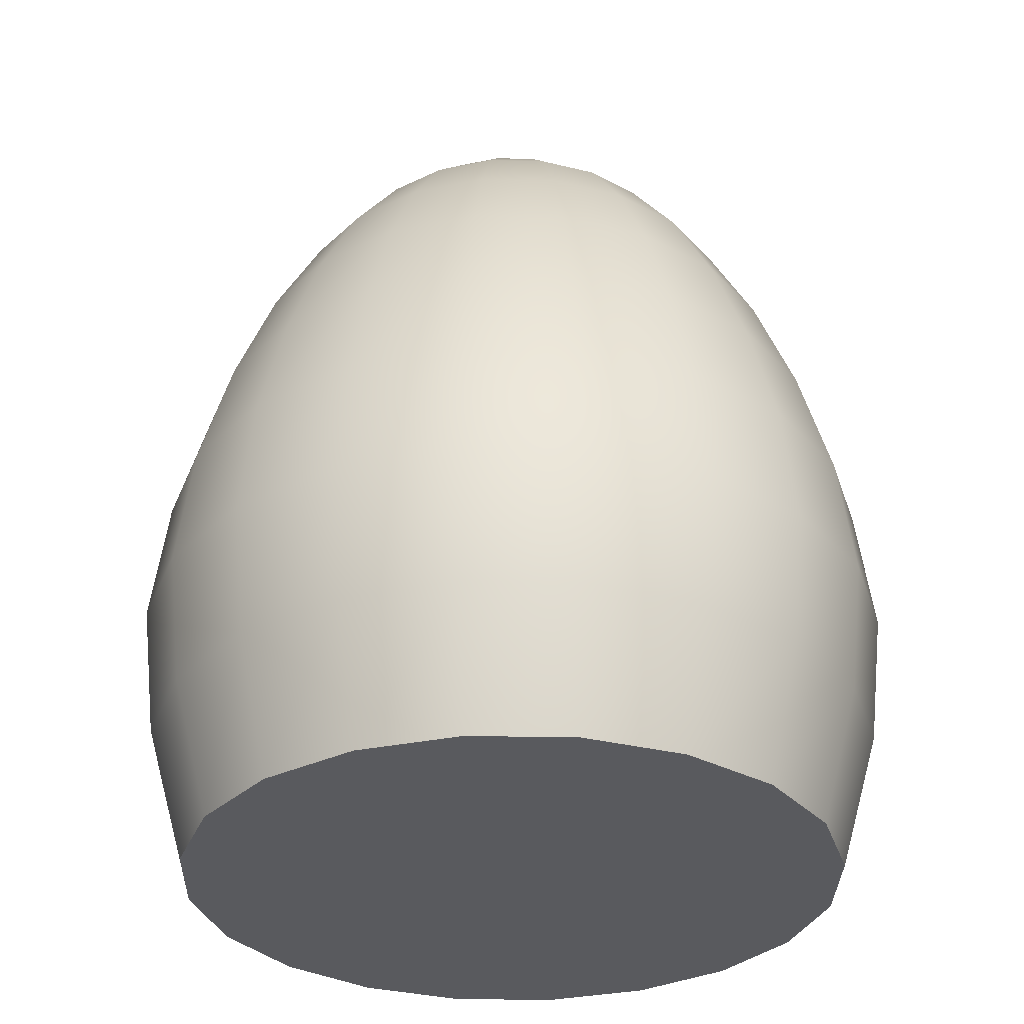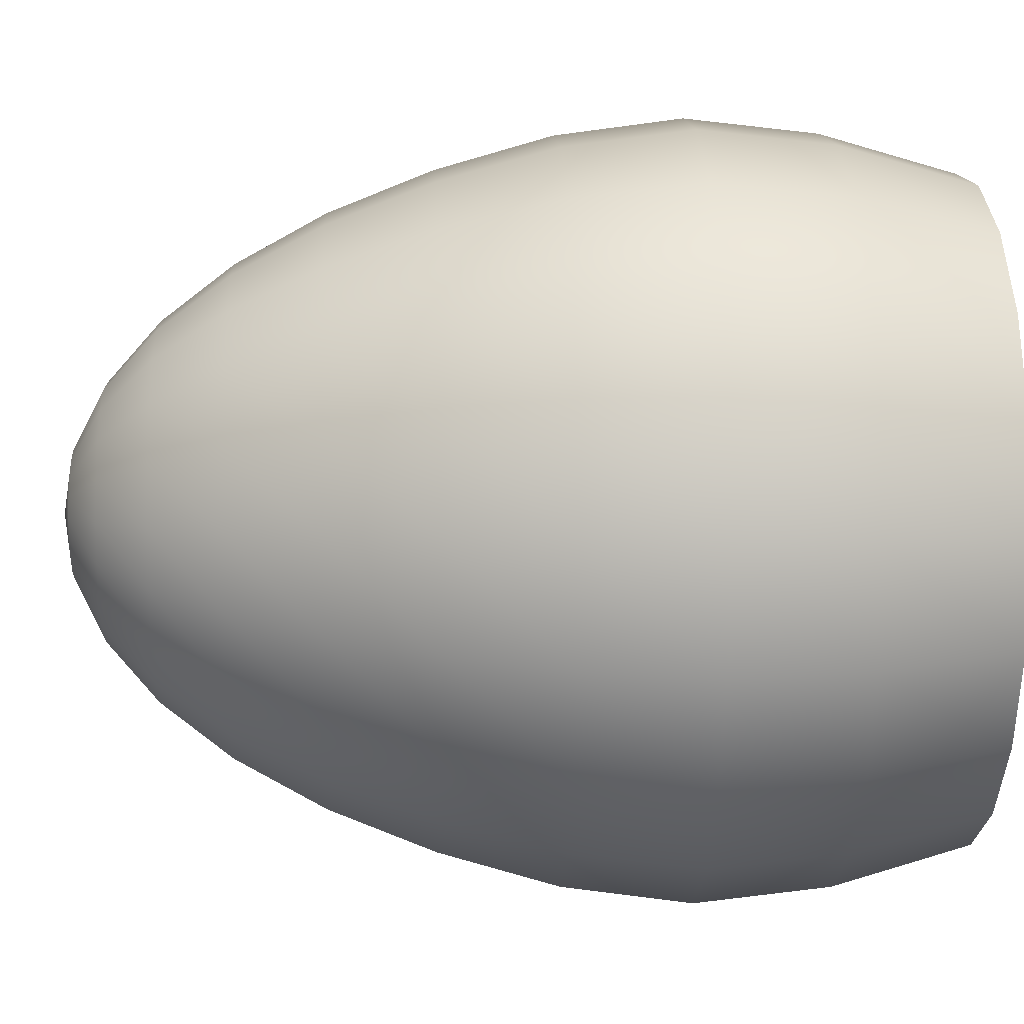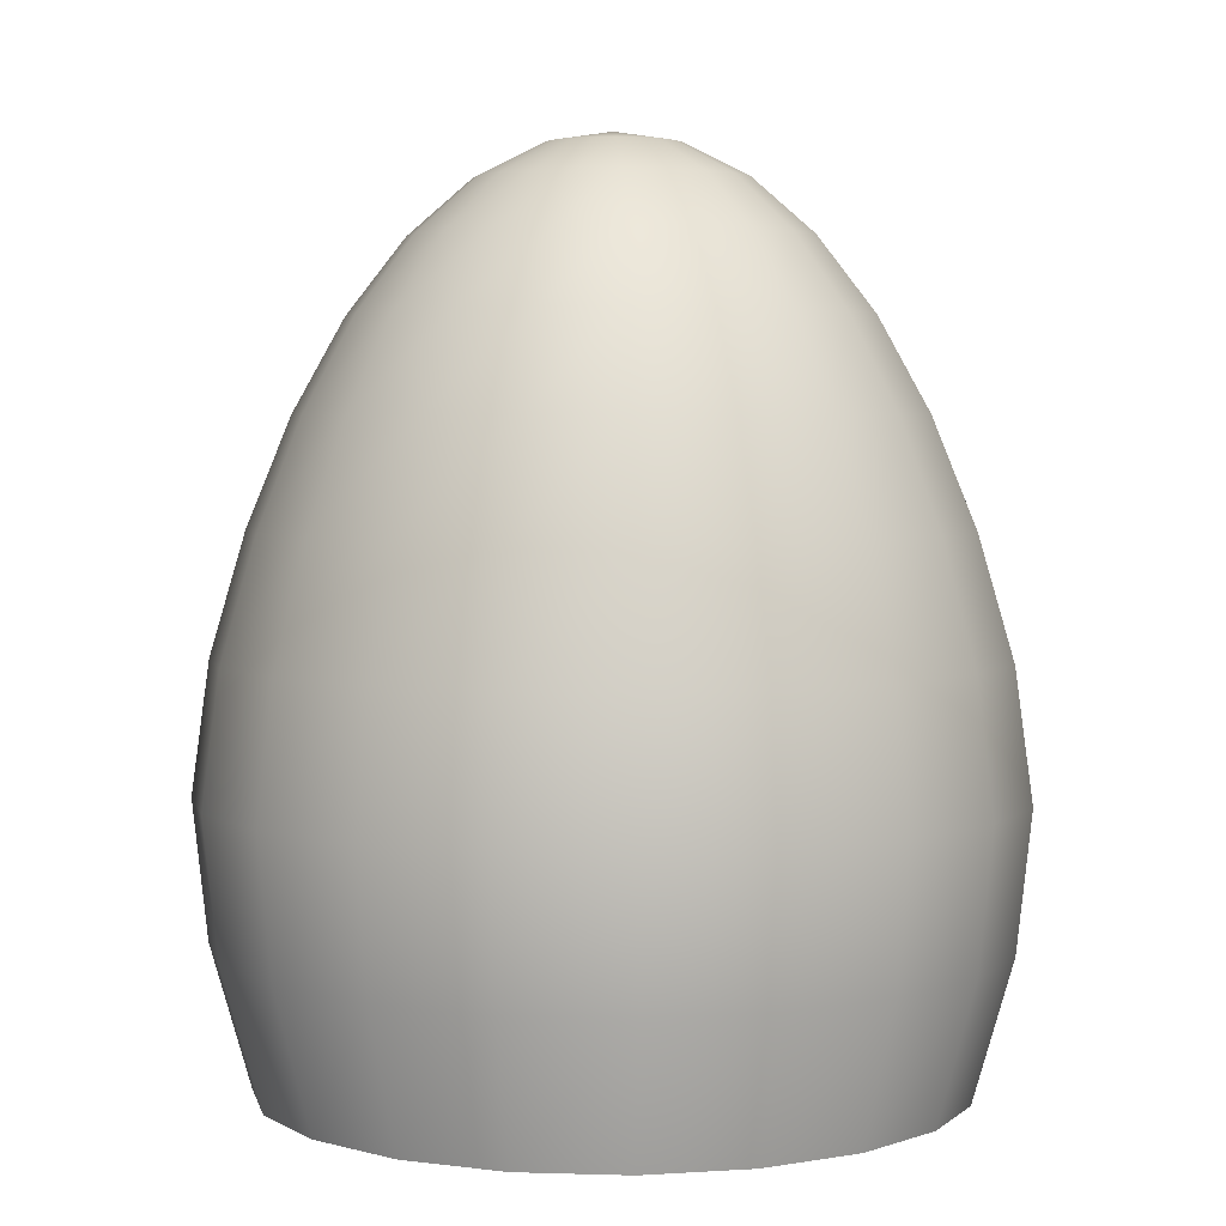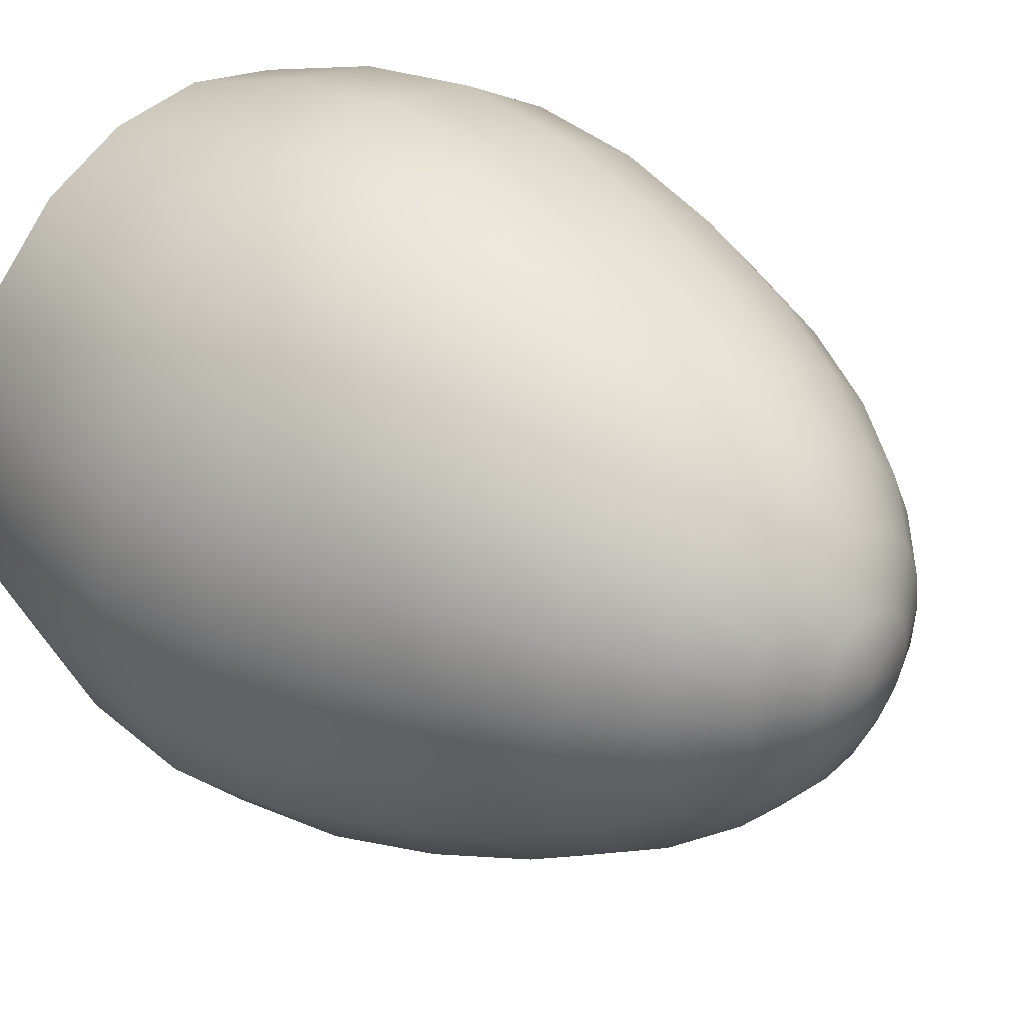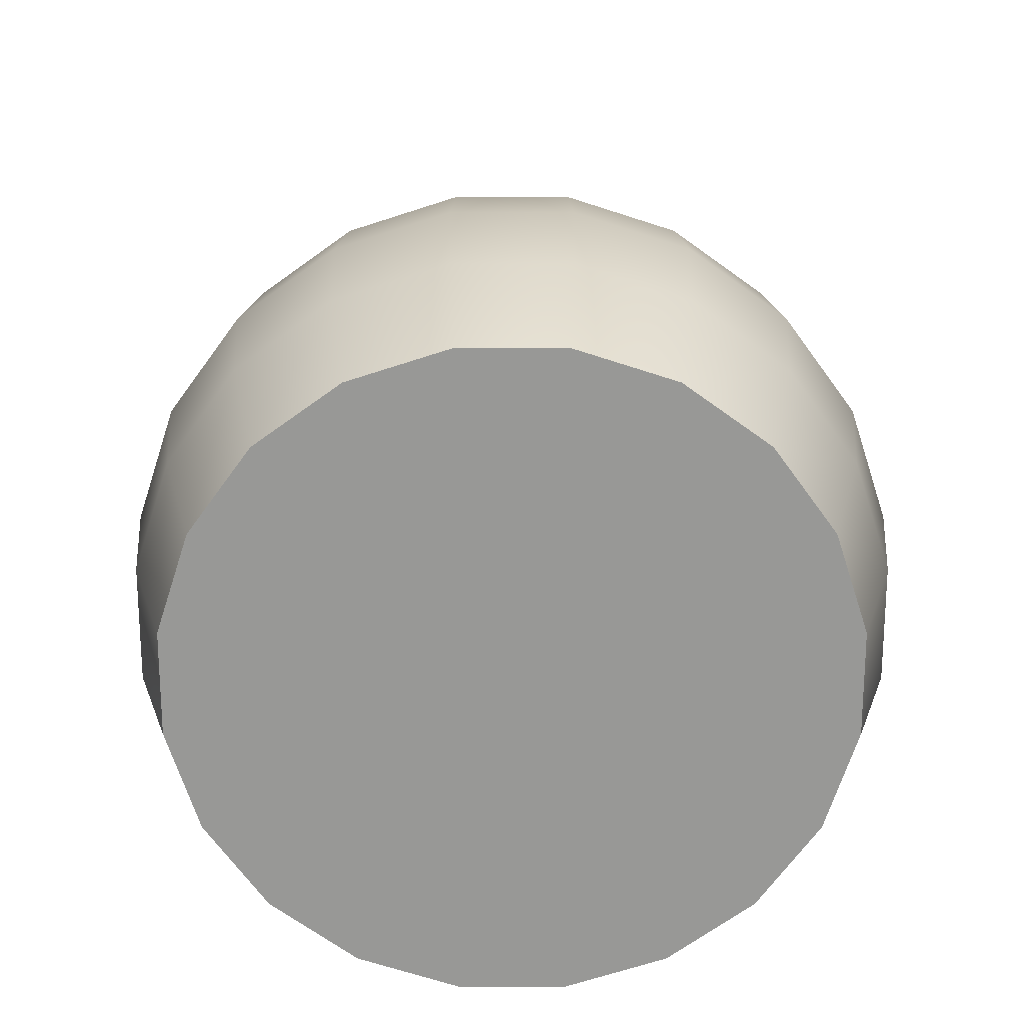
<metadata>
{"format":"obj","ext":"obj","renderer":"f3d","projection":"perspective","resolution":1024,"background":"white","views":[{"elev":-31.7,"azim":97.5,"up":"+Y"},{"elev":4.1,"azim":-92.8,"up":"+Z"},{"elev":3.6,"azim":122.8,"up":"+Y"},{"elev":30.7,"azim":132.5,"up":"+Z"},{"elev":-68.5,"azim":-81.0,"up":"+Y"}]}
</metadata>
<code>
g default
v 0.764 0 -0.2482
v 0.6499 0 -0.4722
v 0.4722 0 -0.6499
v 0.2482 0 -0.764
v -0 0 -0.8033
v -0.2482 0 -0.764
v -0.4722 0 -0.6499
v -0.6499 0 -0.4722
v -0.764 0 -0.2482
v -0.8033 0 -0
v -0.764 0 0.2482
v -0.6499 0 0.4722
v -0.4722 0 0.6499
v -0.2482 0 0.764
v -0 0 0.8033
v 0.2482 0 0.764
v 0.4722 0 0.6499
v 0.6499 0 0.4722
v 0.764 0 0.2482
v 0.8033 0 -0
v 0.8535 0.3312 -0.2773
v 0.726 0.3312 -0.5275
v 0.5275 0.3312 -0.726
v 0.2773 0.3312 -0.8535
v -0 0.3312 -0.8974
v -0.2773 0.3312 -0.8535
v -0.5275 0.3312 -0.726
v -0.726 0.3312 -0.5275
v -0.8535 0.3312 -0.2773
v -0.8974 0.3312 -0
v -0.8535 0.3312 0.2773
v -0.726 0.3312 0.5275
v -0.5275 0.3312 0.726
v -0.2773 0.3312 0.8535
v -0 0.3312 0.8974
v 0.2773 0.3312 0.8535
v 0.5275 0.3312 0.726
v 0.726 0.3312 0.5275
v 0.8535 0.3312 0.2773
v 0.8974 0.3312 -0
v 0.8867 0.6543 -0.2881
v 0.7543 0.6543 -0.548
v 0.548 0.6543 -0.7543
v 0.2881 0.6543 -0.8867
v -0 0.6543 -0.9323
v -0.2881 0.6543 -0.8867
v -0.548 0.6543 -0.7543
v -0.7543 0.6543 -0.548
v -0.8867 0.6543 -0.2881
v -0.9323 0.6543 -0
v -0.8867 0.6543 0.2881
v -0.7543 0.6543 0.548
v -0.548 0.6543 0.7543
v -0.2881 0.6543 0.8867
v -0 0.6543 0.9323
v 0.2881 0.6543 0.8867
v 0.548 0.6543 0.7543
v 0.7543 0.6543 0.548
v 0.8867 0.6543 0.2881
v 0.9323 0.6543 -0
v 0.8474 0.9613 -0.2753
v 0.7208 0.9613 -0.5237
v 0.5237 0.9613 -0.7208
v 0.2753 0.9613 -0.8474
v 0 0.9613 -0.891
v -0.2753 0.9613 -0.8474
v -0.5237 0.9613 -0.7208
v -0.7208 0.9613 -0.5237
v -0.8474 0.9613 -0.2753
v -0.891 0.9613 0
v -0.8474 0.9613 0.2753
v -0.7208 0.9613 0.5237
v -0.5237 0.9613 0.7208
v -0.2753 0.9613 0.8474
v -0 0.9613 0.891
v 0.2753 0.9613 0.8474
v 0.5237 0.9613 0.7208
v 0.7208 0.9613 0.5237
v 0.8474 0.9613 0.2753
v 0.891 0.9613 0
v 0.7694 1.245 -0.25
v 0.6545 1.245 -0.4755
v 0.4755 1.245 -0.6545
v 0.25 1.245 -0.7694
v 0 1.245 -0.809
v -0.25 1.245 -0.7694
v -0.4755 1.245 -0.6545
v -0.6545 1.245 -0.4755
v -0.7694 1.245 -0.25
v -0.809 1.245 0
v -0.7694 1.245 0.25
v -0.6545 1.245 0.4755
v -0.4755 1.245 0.6545
v -0.25 1.245 0.7694
v -0 1.245 0.809
v 0.25 1.245 0.7694
v 0.4755 1.245 0.6545
v 0.6545 1.245 0.4755
v 0.7694 1.245 0.25
v 0.809 1.245 0
v 0.6725 1.497 -0.2185
v 0.5721 1.497 -0.4156
v 0.4156 1.497 -0.5721
v 0.2185 1.497 -0.6725
v 0 1.497 -0.7071
v -0.2185 1.497 -0.6725
v -0.4156 1.497 -0.5721
v -0.5721 1.497 -0.4156
v -0.6725 1.497 -0.2185
v -0.7071 1.497 0
v -0.6725 1.497 0.2185
v -0.5721 1.497 0.4156
v -0.4156 1.497 0.5721
v -0.2185 1.497 0.6725
v -0 1.497 0.7071
v 0.2185 1.497 0.6725
v 0.4156 1.497 0.5721
v 0.5721 1.497 0.4156
v 0.6725 1.497 0.2185
v 0.7071 1.497 0
v 0.559 1.713 -0.1816
v 0.4755 1.713 -0.3455
v 0.3455 1.713 -0.4755
v 0.1816 1.713 -0.559
v 0 1.713 -0.5878
v -0.1816 1.713 -0.559
v -0.3455 1.713 -0.4755
v -0.4755 1.713 -0.3455
v -0.559 1.713 -0.1816
v -0.5878 1.713 0
v -0.559 1.713 0.1816
v -0.4755 1.713 0.3455
v -0.3455 1.713 0.4755
v -0.1816 1.713 0.559
v -0 1.713 0.5878
v 0.1816 1.713 0.559
v 0.3455 1.713 0.4755
v 0.4755 1.713 0.3455
v 0.559 1.713 0.1816
v 0.5878 1.713 0
v 0.4318 1.887 -0.1403
v 0.3673 1.887 -0.2668
v 0.2668 1.887 -0.3673
v 0.1403 1.887 -0.4318
v 0 1.887 -0.454
v -0.1403 1.887 -0.4318
v -0.2668 1.887 -0.3673
v -0.3673 1.887 -0.2668
v -0.4318 1.887 -0.1403
v -0.454 1.887 0
v -0.4318 1.887 0.1403
v -0.3673 1.887 0.2668
v -0.2668 1.887 0.3673
v -0.1403 1.887 0.4318
v -0 1.887 0.454
v 0.1403 1.887 0.4318
v 0.2668 1.887 0.3673
v 0.3673 1.887 0.2668
v 0.4318 1.887 0.1403
v 0.454 1.887 0
v 0.2939 2.014 -0.09549
v 0.25 2.014 -0.1816
v 0.1816 2.014 -0.25
v 0.09549 2.014 -0.2939
v 0 2.014 -0.309
v -0.09549 2.014 -0.2939
v -0.1816 2.014 -0.25
v -0.25 2.014 -0.1816
v -0.2939 2.014 -0.09549
v -0.309 2.014 0
v -0.2939 2.014 0.09549
v -0.25 2.014 0.1816
v -0.1816 2.014 0.25
v -0.09549 2.014 0.2939
v -0 2.014 0.309
v 0.09549 2.014 0.2939
v 0.1816 2.014 0.25
v 0.25 2.014 0.1816
v 0.2939 2.014 0.09549
v 0.309 2.014 0
v 0.1488 2.091 -0.04834
v 0.1266 2.091 -0.09195
v 0.09195 2.091 -0.1266
v 0.04834 2.091 -0.1488
v 0 2.091 -0.1564
v -0.04834 2.091 -0.1488
v -0.09195 2.091 -0.1266
v -0.1266 2.091 -0.09195
v -0.1488 2.091 -0.04834
v -0.1564 2.091 0
v -0.1488 2.091 0.04834
v -0.1266 2.091 0.09195
v -0.09195 2.091 0.1266
v -0.04834 2.091 0.1488
v -0 2.091 0.1564
v 0.04834 2.091 0.1488
v 0.09195 2.091 0.1266
v 0.1266 2.091 0.09195
v 0.1488 2.091 0.04834
v 0.1564 2.091 0
v 0 2.117 0
v 0.6696 0 -0.2176
v 0.5696 0 -0.4139
v 0.4139 0 -0.5696
v 0.2176 0 -0.6696
v -0 0 -0.7041
v -0.2176 0 -0.6696
v -0.4139 0 -0.5696
v -0.5696 0 -0.4139
v -0.6696 0 -0.2176
v -0.7041 0 -0
v -0.6696 0 0.2176
v -0.5696 0 0.4139
v -0.4139 0 0.5696
v -0.2176 0 0.6696
v -0 0 0.7041
v 0.2176 0 0.6696
v 0.4139 0 0.5696
v 0.5696 0 0.4139
v 0.6696 0 0.2176
v 0.7041 0 -0
v 0.574 0 -0.1865
v 0.4883 0 -0.3547
v 0.3547 0 -0.4883
v 0.1865 0 -0.574
v -0 0 -0.6035
v -0.1865 0 -0.574
v -0.3547 0 -0.4883
v -0.4883 0 -0.3547
v -0.574 0 -0.1865
v -0.6035 0 -0
v -0.574 0 0.1865
v -0.4883 0 0.3547
v -0.3547 0 0.4883
v -0.1865 0 0.574
v -0 0 0.6035
v 0.1865 0 0.574
v 0.3547 0 0.4883
v 0.4883 0 0.3547
v 0.574 0 0.1865
v 0.6035 0 -0
v 0.4202 0 -0.1365
v 0.3575 0 -0.2597
v 0.2597 0 -0.3575
v 0.1365 0 -0.4202
v -0 0 -0.4419
v -0.1365 0 -0.4202
v -0.2597 0 -0.3575
v -0.3575 0 -0.2597
v -0.4202 0 -0.1365
v -0.4419 0 -0
v -0.4202 0 0.1365
v -0.3575 0 0.2597
v -0.2597 0 0.3575
v -0.1365 0 0.4202
v -0 0 0.4419
v 0.1365 0 0.4202
v 0.2597 0 0.3575
v 0.3575 0 0.2597
v 0.4202 0 0.1365
v 0.4419 0 -0
v 0.3002 0 -0.09753
v 0.2553 0 -0.1855
v 0.1855 0 -0.2553
v 0.09753 0 -0.3002
v -0 0 -0.3156
v -0.09753 0 -0.3002
v -0.1855 0 -0.2553
v -0.2553 0 -0.1855
v -0.3002 0 -0.09753
v -0.3156 0 -0
v -0.3002 0 0.09753
v -0.2553 0 0.1855
v -0.1855 0 0.2553
v -0.09753 0 0.3002
v -0 0 0.3156
v 0.09753 0 0.3002
v 0.1855 0 0.2553
v 0.2553 0 0.1855
v 0.3002 0 0.09753
v 0.3156 0 -0
v 0.1447 0 -0.04703
v 0.1231 0 -0.08945
v 0.08945 0 -0.1231
v 0.04703 0 -0.1447
v -0 0 -0.1522
v -0.04703 0 -0.1447
v -0.08945 0 -0.1231
v -0.1231 0 -0.08945
v -0.1447 0 -0.04703
v -0.1522 0 -0
v -0.1447 0 0.04703
v -0.1231 0 0.08945
v -0.08945 0 0.1231
v -0.04703 0 0.1447
v -0 0 0.1522
v 0.04703 0 0.1447
v 0.08945 0 0.1231
v 0.1231 0 0.08945
v 0.1447 0 0.04703
v 0.1522 0 -0
v 0.0517 0 -0.0168
v 0.04398 0 -0.03195
v 0.03195 0 -0.04398
v 0.0168 0 -0.0517
v -0 0 -0.05436
v -0.0168 0 -0.0517
v -0.03195 0 -0.04398
v -0.04398 0 -0.03195
v -0.0517 0 -0.0168
v -0.05436 0 -0
v -0.0517 0 0.0168
v -0.04398 0 0.03195
v -0.03195 0 0.04398
v -0.0168 0 0.0517
v -0 0 0.05436
v 0.0168 0 0.0517
v 0.03195 0 0.04398
v 0.04398 0 0.03195
v 0.0517 0 0.0168
v 0.05436 0 -0
g pSphere1
f 1 2 22 21
f 2 3 23 22
f 3 4 24 23
f 4 5 25 24
f 5 6 26 25
f 6 7 27 26
f 7 8 28 27
f 8 9 29 28
f 9 10 30 29
f 10 11 31 30
f 11 12 32 31
f 12 13 33 32
f 13 14 34 33
f 14 15 35 34
f 15 16 36 35
f 16 17 37 36
f 17 18 38 37
f 18 19 39 38
f 19 20 40 39
f 20 1 21 40
f 21 22 42 41
f 22 23 43 42
f 23 24 44 43
f 24 25 45 44
f 25 26 46 45
f 26 27 47 46
f 27 28 48 47
f 28 29 49 48
f 29 30 50 49
f 30 31 51 50
f 31 32 52 51
f 32 33 53 52
f 33 34 54 53
f 34 35 55 54
f 35 36 56 55
f 36 37 57 56
f 37 38 58 57
f 38 39 59 58
f 39 40 60 59
f 40 21 41 60
f 41 42 62 61
f 42 43 63 62
f 43 44 64 63
f 44 45 65 64
f 45 46 66 65
f 46 47 67 66
f 47 48 68 67
f 48 49 69 68
f 49 50 70 69
f 50 51 71 70
f 51 52 72 71
f 52 53 73 72
f 53 54 74 73
f 54 55 75 74
f 55 56 76 75
f 56 57 77 76
f 57 58 78 77
f 58 59 79 78
f 59 60 80 79
f 60 41 61 80
f 61 62 82 81
f 62 63 83 82
f 63 64 84 83
f 64 65 85 84
f 65 66 86 85
f 66 67 87 86
f 67 68 88 87
f 68 69 89 88
f 69 70 90 89
f 70 71 91 90
f 71 72 92 91
f 72 73 93 92
f 73 74 94 93
f 74 75 95 94
f 75 76 96 95
f 76 77 97 96
f 77 78 98 97
f 78 79 99 98
f 79 80 100 99
f 80 61 81 100
f 81 82 102 101
f 82 83 103 102
f 83 84 104 103
f 84 85 105 104
f 85 86 106 105
f 86 87 107 106
f 87 88 108 107
f 88 89 109 108
f 89 90 110 109
f 90 91 111 110
f 91 92 112 111
f 92 93 113 112
f 93 94 114 113
f 94 95 115 114
f 95 96 116 115
f 96 97 117 116
f 97 98 118 117
f 98 99 119 118
f 99 100 120 119
f 100 81 101 120
f 101 102 122 121
f 102 103 123 122
f 103 104 124 123
f 104 105 125 124
f 105 106 126 125
f 106 107 127 126
f 107 108 128 127
f 108 109 129 128
f 109 110 130 129
f 110 111 131 130
f 111 112 132 131
f 112 113 133 132
f 113 114 134 133
f 114 115 135 134
f 115 116 136 135
f 116 117 137 136
f 117 118 138 137
f 118 119 139 138
f 119 120 140 139
f 120 101 121 140
f 121 122 142 141
f 122 123 143 142
f 123 124 144 143
f 124 125 145 144
f 125 126 146 145
f 126 127 147 146
f 127 128 148 147
f 128 129 149 148
f 129 130 150 149
f 130 131 151 150
f 131 132 152 151
f 132 133 153 152
f 133 134 154 153
f 134 135 155 154
f 135 136 156 155
f 136 137 157 156
f 137 138 158 157
f 138 139 159 158
f 139 140 160 159
f 140 121 141 160
f 141 142 162 161
f 142 143 163 162
f 143 144 164 163
f 144 145 165 164
f 145 146 166 165
f 146 147 167 166
f 147 148 168 167
f 148 149 169 168
f 149 150 170 169
f 150 151 171 170
f 151 152 172 171
f 152 153 173 172
f 153 154 174 173
f 154 155 175 174
f 155 156 176 175
f 156 157 177 176
f 157 158 178 177
f 158 159 179 178
f 159 160 180 179
f 160 141 161 180
f 161 162 182 181
f 162 163 183 182
f 163 164 184 183
f 164 165 185 184
f 165 166 186 185
f 166 167 187 186
f 167 168 188 187
f 168 169 189 188
f 169 170 190 189
f 170 171 191 190
f 171 172 192 191
f 172 173 193 192
f 173 174 194 193
f 174 175 195 194
f 175 176 196 195
f 176 177 197 196
f 177 178 198 197
f 178 179 199 198
f 179 180 200 199
f 180 161 181 200
f 181 182 201
f 182 183 201
f 183 184 201
f 184 185 201
f 185 186 201
f 186 187 201
f 187 188 201
f 188 189 201
f 189 190 201
f 190 191 201
f 191 192 201
f 192 193 201
f 193 194 201
f 194 195 201
f 195 196 201
f 196 197 201
f 197 198 201
f 198 199 201
f 199 200 201
f 200 181 201
f 2 1 202 203
f 3 2 203 204
f 4 3 204 205
f 5 4 205 206
f 6 5 206 207
f 7 6 207 208
f 8 7 208 209
f 9 8 209 210
f 10 9 210 211
f 11 10 211 212
f 12 11 212 213
f 13 12 213 214
f 14 13 214 215
f 15 14 215 216
f 16 15 216 217
f 17 16 217 218
f 18 17 218 219
f 19 18 219 220
f 20 19 220 221
f 1 20 221 202
f 203 202 222 223
f 204 203 223 224
f 205 204 224 225
f 206 205 225 226
f 207 206 226 227
f 208 207 227 228
f 209 208 228 229
f 210 209 229 230
f 211 210 230 231
f 212 211 231 232
f 213 212 232 233
f 214 213 233 234
f 215 214 234 235
f 216 215 235 236
f 217 216 236 237
f 218 217 237 238
f 219 218 238 239
f 220 219 239 240
f 221 220 240 241
f 202 221 241 222
f 223 222 242 243
f 224 223 243 244
f 225 224 244 245
f 226 225 245 246
f 227 226 246 247
f 228 227 247 248
f 229 228 248 249
f 230 229 249 250
f 231 230 250 251
f 232 231 251 252
f 233 232 252 253
f 234 233 253 254
f 235 234 254 255
f 236 235 255 256
f 237 236 256 257
f 238 237 257 258
f 239 238 258 259
f 240 239 259 260
f 241 240 260 261
f 222 241 261 242
f 243 242 262 263
f 244 243 263 264
f 245 244 264 265
f 246 245 265 266
f 247 246 266 267
f 248 247 267 268
f 249 248 268 269
f 250 249 269 270
f 251 250 270 271
f 252 251 271 272
f 253 252 272 273
f 254 253 273 274
f 255 254 274 275
f 256 255 275 276
f 257 256 276 277
f 258 257 277 278
f 259 258 278 279
f 260 259 279 280
f 261 260 280 281
f 242 261 281 262
f 263 262 282 283
f 264 263 283 284
f 265 264 284 285
f 266 265 285 286
f 267 266 286 287
f 268 267 287 288
f 269 268 288 289
f 270 269 289 290
f 271 270 290 291
f 272 271 291 292
f 273 272 292 293
f 274 273 293 294
f 275 274 294 295
f 276 275 295 296
f 277 276 296 297
f 278 277 297 298
f 279 278 298 299
f 280 279 299 300
f 281 280 300 301
f 262 281 301 282
f 283 282 302 303
f 284 283 303 304
f 285 284 304 305
f 286 285 305 306
f 287 286 306 307
f 288 287 307 308
f 289 288 308 309
f 290 289 309 310
f 291 290 310 311
f 292 291 311 312
f 293 292 312 313
f 294 293 313 314
f 295 294 314 315
f 296 295 315 316
f 297 296 316 317
f 298 297 317 318
f 299 298 318 319
f 300 299 319 320
f 301 300 320 321
f 282 301 321 302
f 303 302 321 320 319 318 317 316 315 314 313 312 311 310 309 308 307 306 305 304

</code>
